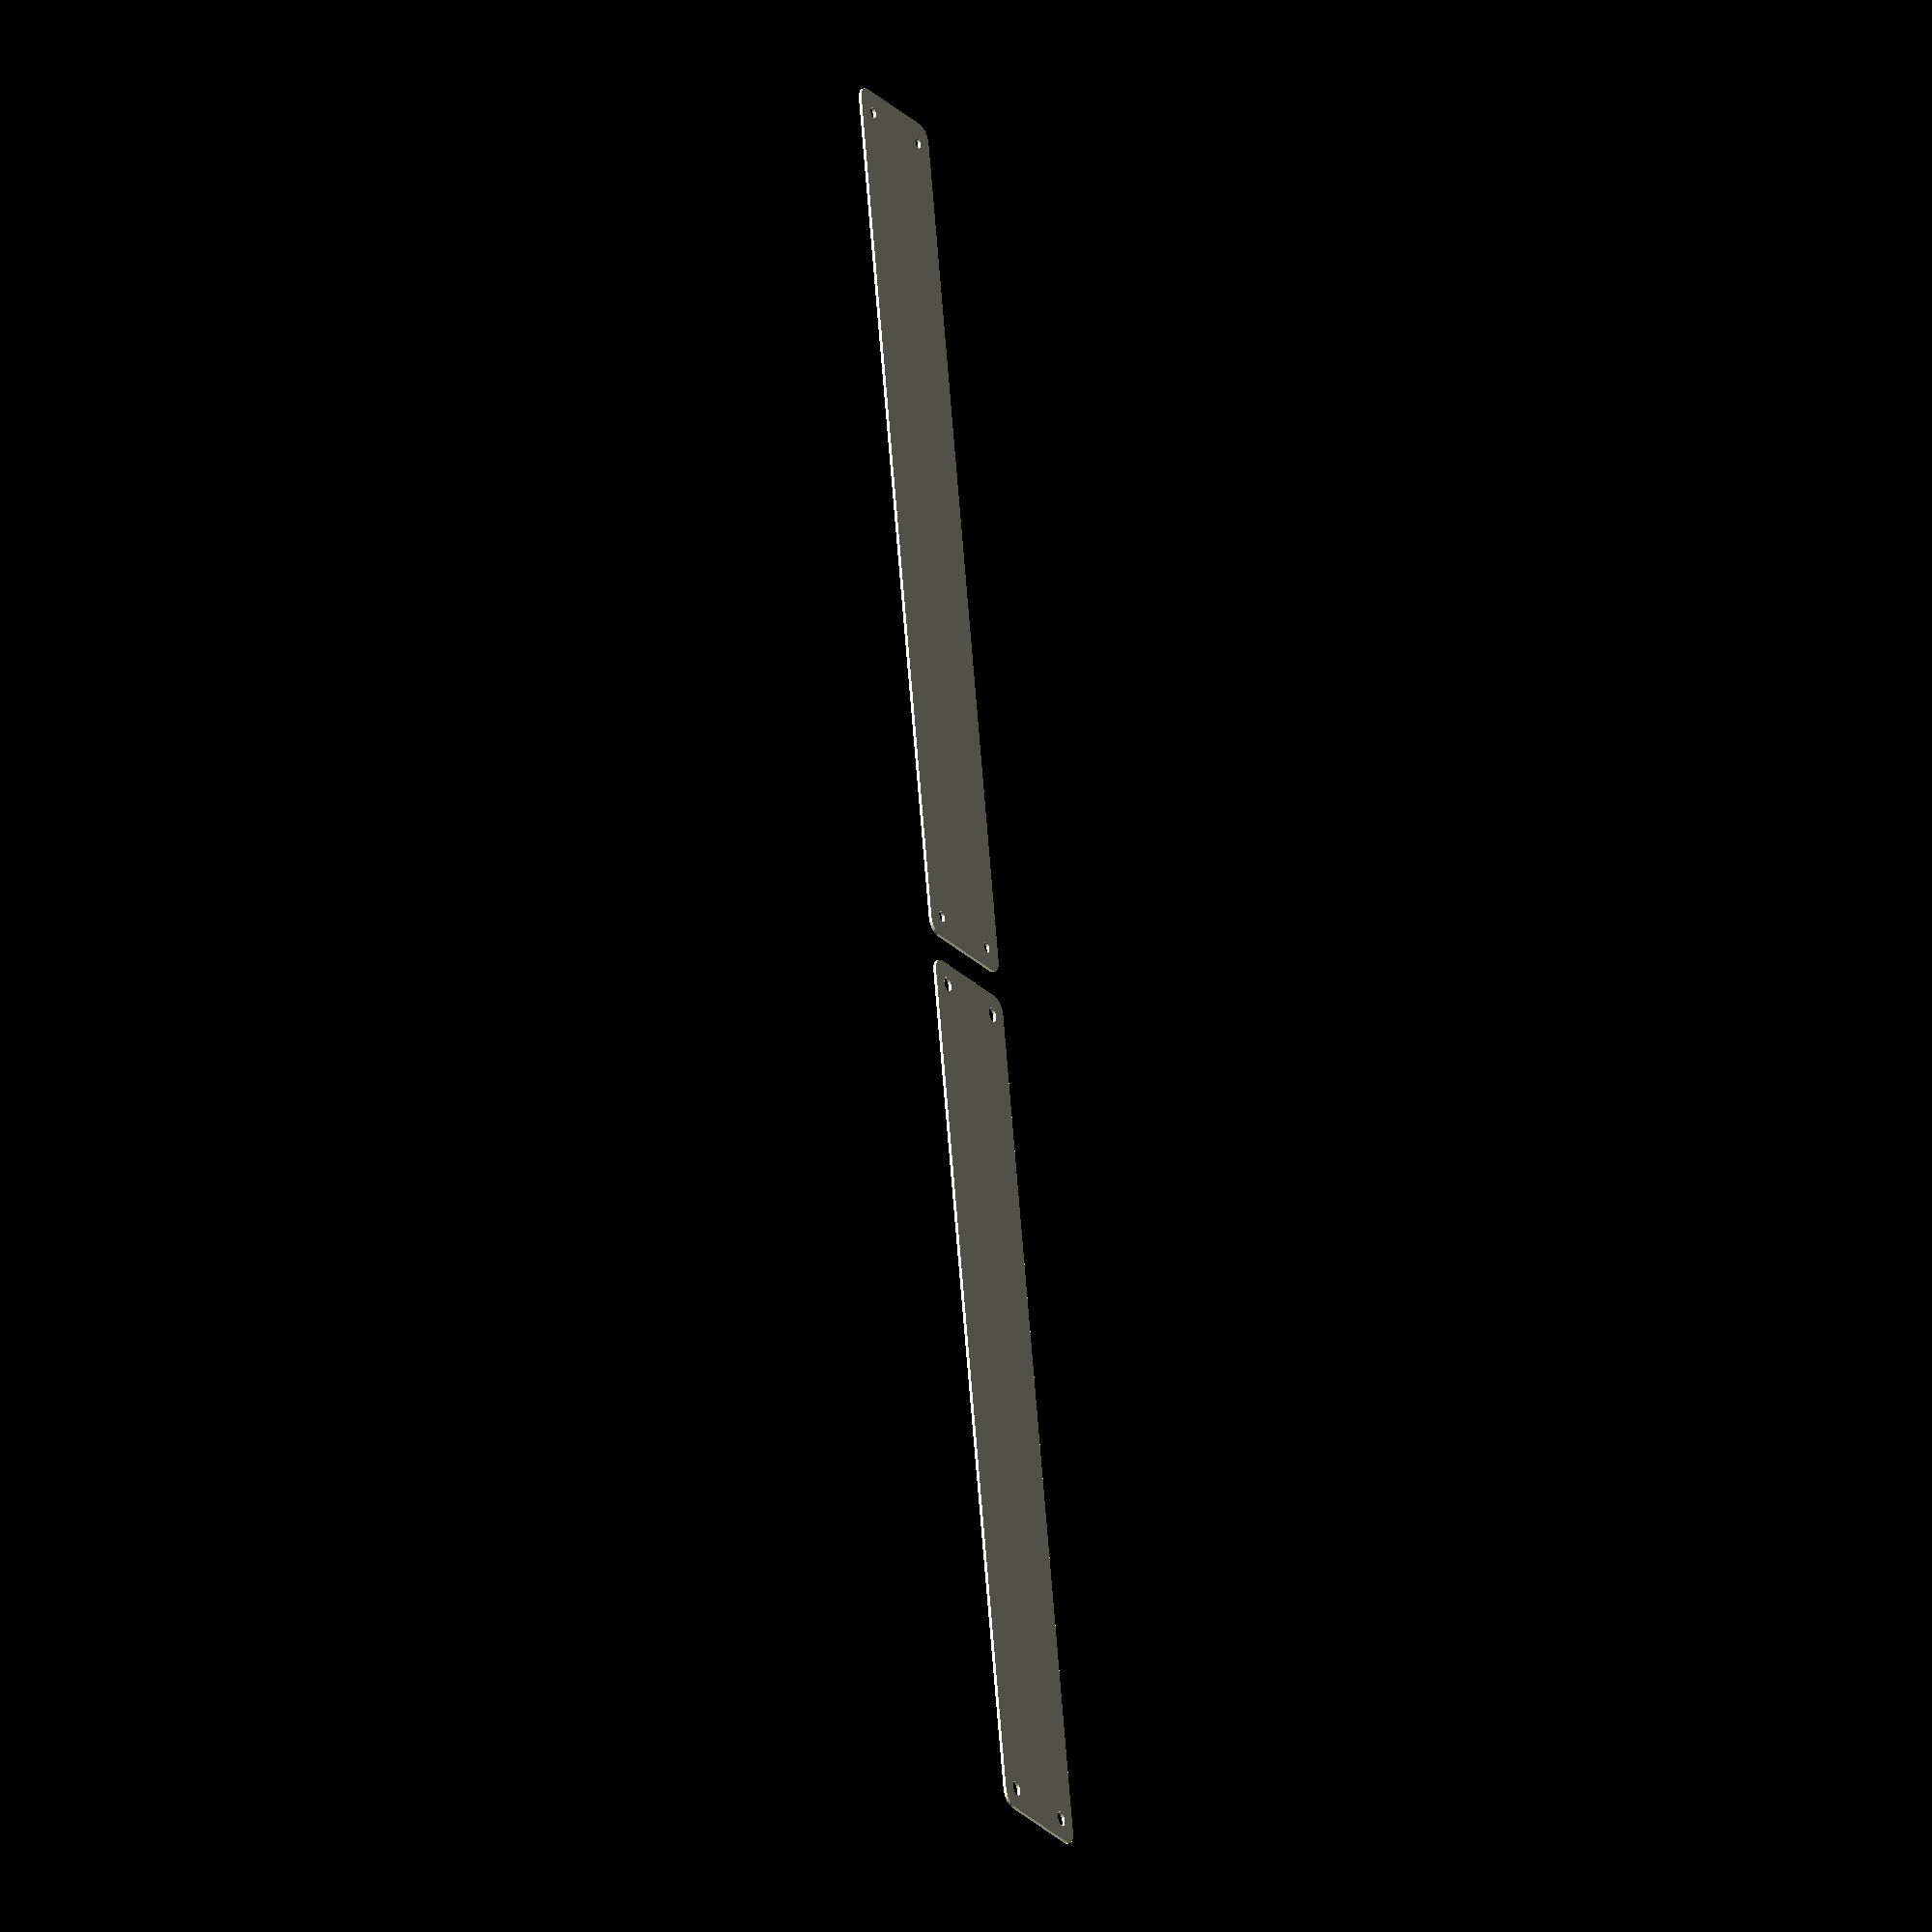
<openscad>
$fn = 50;


union() {
	translate(v = [0, 0, 0]) {
		projection() {
			intersection() {
				translate(v = [-500, -500, -3.0000000000]) {
					cube(size = [1000, 1000, 0.1000000000]);
				}
				difference() {
					union() {
						hull() {
							translate(v = [-17.5000000000, 145.0000000000, 0]) {
								cylinder(h = 9, r = 5);
							}
							translate(v = [17.5000000000, 145.0000000000, 0]) {
								cylinder(h = 9, r = 5);
							}
							translate(v = [-17.5000000000, -145.0000000000, 0]) {
								cylinder(h = 9, r = 5);
							}
							translate(v = [17.5000000000, -145.0000000000, 0]) {
								cylinder(h = 9, r = 5);
							}
						}
					}
					union() {
						translate(v = [-15.0000000000, -142.5000000000, 2]) {
							rotate(a = [0, 0, 0]) {
								difference() {
									union() {
										translate(v = [0, 0, -1.7000000000]) {
											cylinder(h = 1.7000000000, r1 = 1.5000000000, r2 = 2.4000000000);
										}
										cylinder(h = 50, r = 2.4000000000);
										translate(v = [0, 0, -6.0000000000]) {
											cylinder(h = 6, r = 1.5000000000);
										}
										translate(v = [0, 0, -6.0000000000]) {
											cylinder(h = 6, r = 1.8000000000);
										}
										translate(v = [0, 0, -6.0000000000]) {
											cylinder(h = 6, r = 1.5000000000);
										}
									}
									union();
								}
							}
						}
						translate(v = [15.0000000000, -142.5000000000, 2]) {
							rotate(a = [0, 0, 0]) {
								difference() {
									union() {
										translate(v = [0, 0, -1.7000000000]) {
											cylinder(h = 1.7000000000, r1 = 1.5000000000, r2 = 2.4000000000);
										}
										cylinder(h = 50, r = 2.4000000000);
										translate(v = [0, 0, -6.0000000000]) {
											cylinder(h = 6, r = 1.5000000000);
										}
										translate(v = [0, 0, -6.0000000000]) {
											cylinder(h = 6, r = 1.8000000000);
										}
										translate(v = [0, 0, -6.0000000000]) {
											cylinder(h = 6, r = 1.5000000000);
										}
									}
									union();
								}
							}
						}
						translate(v = [-15.0000000000, 142.5000000000, 2]) {
							rotate(a = [0, 0, 0]) {
								difference() {
									union() {
										translate(v = [0, 0, -1.7000000000]) {
											cylinder(h = 1.7000000000, r1 = 1.5000000000, r2 = 2.4000000000);
										}
										cylinder(h = 50, r = 2.4000000000);
										translate(v = [0, 0, -6.0000000000]) {
											cylinder(h = 6, r = 1.5000000000);
										}
										translate(v = [0, 0, -6.0000000000]) {
											cylinder(h = 6, r = 1.8000000000);
										}
										translate(v = [0, 0, -6.0000000000]) {
											cylinder(h = 6, r = 1.5000000000);
										}
									}
									union();
								}
							}
						}
						translate(v = [15.0000000000, 142.5000000000, 2]) {
							rotate(a = [0, 0, 0]) {
								difference() {
									union() {
										translate(v = [0, 0, -1.7000000000]) {
											cylinder(h = 1.7000000000, r1 = 1.5000000000, r2 = 2.4000000000);
										}
										cylinder(h = 50, r = 2.4000000000);
										translate(v = [0, 0, -6.0000000000]) {
											cylinder(h = 6, r = 1.5000000000);
										}
										translate(v = [0, 0, -6.0000000000]) {
											cylinder(h = 6, r = 1.8000000000);
										}
										translate(v = [0, 0, -6.0000000000]) {
											cylinder(h = 6, r = 1.5000000000);
										}
									}
									union();
								}
							}
						}
						translate(v = [0, 0, 3]) {
							hull() {
								union() {
									translate(v = [-17.0000000000, 144.5000000000, 4]) {
										cylinder(h = 21, r = 4);
									}
									translate(v = [-17.0000000000, 144.5000000000, 4]) {
										sphere(r = 4);
									}
									translate(v = [-17.0000000000, 144.5000000000, 25]) {
										sphere(r = 4);
									}
								}
								union() {
									translate(v = [17.0000000000, 144.5000000000, 4]) {
										cylinder(h = 21, r = 4);
									}
									translate(v = [17.0000000000, 144.5000000000, 4]) {
										sphere(r = 4);
									}
									translate(v = [17.0000000000, 144.5000000000, 25]) {
										sphere(r = 4);
									}
								}
								union() {
									translate(v = [-17.0000000000, -144.5000000000, 4]) {
										cylinder(h = 21, r = 4);
									}
									translate(v = [-17.0000000000, -144.5000000000, 4]) {
										sphere(r = 4);
									}
									translate(v = [-17.0000000000, -144.5000000000, 25]) {
										sphere(r = 4);
									}
								}
								union() {
									translate(v = [17.0000000000, -144.5000000000, 4]) {
										cylinder(h = 21, r = 4);
									}
									translate(v = [17.0000000000, -144.5000000000, 4]) {
										sphere(r = 4);
									}
									translate(v = [17.0000000000, -144.5000000000, 25]) {
										sphere(r = 4);
									}
								}
							}
						}
					}
				}
			}
		}
	}
	translate(v = [0, 309, 0]) {
		projection() {
			intersection() {
				translate(v = [-500, -500, 0.0000000000]) {
					cube(size = [1000, 1000, 0.1000000000]);
				}
				difference() {
					union() {
						hull() {
							translate(v = [-17.5000000000, 145.0000000000, 0]) {
								cylinder(h = 9, r = 5);
							}
							translate(v = [17.5000000000, 145.0000000000, 0]) {
								cylinder(h = 9, r = 5);
							}
							translate(v = [-17.5000000000, -145.0000000000, 0]) {
								cylinder(h = 9, r = 5);
							}
							translate(v = [17.5000000000, -145.0000000000, 0]) {
								cylinder(h = 9, r = 5);
							}
						}
					}
					union() {
						translate(v = [-15.0000000000, -142.5000000000, 2]) {
							rotate(a = [0, 0, 0]) {
								difference() {
									union() {
										translate(v = [0, 0, -1.7000000000]) {
											cylinder(h = 1.7000000000, r1 = 1.5000000000, r2 = 2.4000000000);
										}
										cylinder(h = 50, r = 2.4000000000);
										translate(v = [0, 0, -6.0000000000]) {
											cylinder(h = 6, r = 1.5000000000);
										}
										translate(v = [0, 0, -6.0000000000]) {
											cylinder(h = 6, r = 1.8000000000);
										}
										translate(v = [0, 0, -6.0000000000]) {
											cylinder(h = 6, r = 1.5000000000);
										}
									}
									union();
								}
							}
						}
						translate(v = [15.0000000000, -142.5000000000, 2]) {
							rotate(a = [0, 0, 0]) {
								difference() {
									union() {
										translate(v = [0, 0, -1.7000000000]) {
											cylinder(h = 1.7000000000, r1 = 1.5000000000, r2 = 2.4000000000);
										}
										cylinder(h = 50, r = 2.4000000000);
										translate(v = [0, 0, -6.0000000000]) {
											cylinder(h = 6, r = 1.5000000000);
										}
										translate(v = [0, 0, -6.0000000000]) {
											cylinder(h = 6, r = 1.8000000000);
										}
										translate(v = [0, 0, -6.0000000000]) {
											cylinder(h = 6, r = 1.5000000000);
										}
									}
									union();
								}
							}
						}
						translate(v = [-15.0000000000, 142.5000000000, 2]) {
							rotate(a = [0, 0, 0]) {
								difference() {
									union() {
										translate(v = [0, 0, -1.7000000000]) {
											cylinder(h = 1.7000000000, r1 = 1.5000000000, r2 = 2.4000000000);
										}
										cylinder(h = 50, r = 2.4000000000);
										translate(v = [0, 0, -6.0000000000]) {
											cylinder(h = 6, r = 1.5000000000);
										}
										translate(v = [0, 0, -6.0000000000]) {
											cylinder(h = 6, r = 1.8000000000);
										}
										translate(v = [0, 0, -6.0000000000]) {
											cylinder(h = 6, r = 1.5000000000);
										}
									}
									union();
								}
							}
						}
						translate(v = [15.0000000000, 142.5000000000, 2]) {
							rotate(a = [0, 0, 0]) {
								difference() {
									union() {
										translate(v = [0, 0, -1.7000000000]) {
											cylinder(h = 1.7000000000, r1 = 1.5000000000, r2 = 2.4000000000);
										}
										cylinder(h = 50, r = 2.4000000000);
										translate(v = [0, 0, -6.0000000000]) {
											cylinder(h = 6, r = 1.5000000000);
										}
										translate(v = [0, 0, -6.0000000000]) {
											cylinder(h = 6, r = 1.8000000000);
										}
										translate(v = [0, 0, -6.0000000000]) {
											cylinder(h = 6, r = 1.5000000000);
										}
									}
									union();
								}
							}
						}
						translate(v = [0, 0, 3]) {
							hull() {
								union() {
									translate(v = [-17.0000000000, 144.5000000000, 4]) {
										cylinder(h = 21, r = 4);
									}
									translate(v = [-17.0000000000, 144.5000000000, 4]) {
										sphere(r = 4);
									}
									translate(v = [-17.0000000000, 144.5000000000, 25]) {
										sphere(r = 4);
									}
								}
								union() {
									translate(v = [17.0000000000, 144.5000000000, 4]) {
										cylinder(h = 21, r = 4);
									}
									translate(v = [17.0000000000, 144.5000000000, 4]) {
										sphere(r = 4);
									}
									translate(v = [17.0000000000, 144.5000000000, 25]) {
										sphere(r = 4);
									}
								}
								union() {
									translate(v = [-17.0000000000, -144.5000000000, 4]) {
										cylinder(h = 21, r = 4);
									}
									translate(v = [-17.0000000000, -144.5000000000, 4]) {
										sphere(r = 4);
									}
									translate(v = [-17.0000000000, -144.5000000000, 25]) {
										sphere(r = 4);
									}
								}
								union() {
									translate(v = [17.0000000000, -144.5000000000, 4]) {
										cylinder(h = 21, r = 4);
									}
									translate(v = [17.0000000000, -144.5000000000, 4]) {
										sphere(r = 4);
									}
									translate(v = [17.0000000000, -144.5000000000, 25]) {
										sphere(r = 4);
									}
								}
							}
						}
					}
				}
			}
		}
	}
	translate(v = [0, 618, 0]) {
		projection() {
			intersection() {
				translate(v = [-500, -500, 3.0000000000]) {
					cube(size = [1000, 1000, 0.1000000000]);
				}
				difference() {
					union() {
						hull() {
							translate(v = [-17.5000000000, 145.0000000000, 0]) {
								cylinder(h = 9, r = 5);
							}
							translate(v = [17.5000000000, 145.0000000000, 0]) {
								cylinder(h = 9, r = 5);
							}
							translate(v = [-17.5000000000, -145.0000000000, 0]) {
								cylinder(h = 9, r = 5);
							}
							translate(v = [17.5000000000, -145.0000000000, 0]) {
								cylinder(h = 9, r = 5);
							}
						}
					}
					union() {
						translate(v = [-15.0000000000, -142.5000000000, 2]) {
							rotate(a = [0, 0, 0]) {
								difference() {
									union() {
										translate(v = [0, 0, -1.7000000000]) {
											cylinder(h = 1.7000000000, r1 = 1.5000000000, r2 = 2.4000000000);
										}
										cylinder(h = 50, r = 2.4000000000);
										translate(v = [0, 0, -6.0000000000]) {
											cylinder(h = 6, r = 1.5000000000);
										}
										translate(v = [0, 0, -6.0000000000]) {
											cylinder(h = 6, r = 1.8000000000);
										}
										translate(v = [0, 0, -6.0000000000]) {
											cylinder(h = 6, r = 1.5000000000);
										}
									}
									union();
								}
							}
						}
						translate(v = [15.0000000000, -142.5000000000, 2]) {
							rotate(a = [0, 0, 0]) {
								difference() {
									union() {
										translate(v = [0, 0, -1.7000000000]) {
											cylinder(h = 1.7000000000, r1 = 1.5000000000, r2 = 2.4000000000);
										}
										cylinder(h = 50, r = 2.4000000000);
										translate(v = [0, 0, -6.0000000000]) {
											cylinder(h = 6, r = 1.5000000000);
										}
										translate(v = [0, 0, -6.0000000000]) {
											cylinder(h = 6, r = 1.8000000000);
										}
										translate(v = [0, 0, -6.0000000000]) {
											cylinder(h = 6, r = 1.5000000000);
										}
									}
									union();
								}
							}
						}
						translate(v = [-15.0000000000, 142.5000000000, 2]) {
							rotate(a = [0, 0, 0]) {
								difference() {
									union() {
										translate(v = [0, 0, -1.7000000000]) {
											cylinder(h = 1.7000000000, r1 = 1.5000000000, r2 = 2.4000000000);
										}
										cylinder(h = 50, r = 2.4000000000);
										translate(v = [0, 0, -6.0000000000]) {
											cylinder(h = 6, r = 1.5000000000);
										}
										translate(v = [0, 0, -6.0000000000]) {
											cylinder(h = 6, r = 1.8000000000);
										}
										translate(v = [0, 0, -6.0000000000]) {
											cylinder(h = 6, r = 1.5000000000);
										}
									}
									union();
								}
							}
						}
						translate(v = [15.0000000000, 142.5000000000, 2]) {
							rotate(a = [0, 0, 0]) {
								difference() {
									union() {
										translate(v = [0, 0, -1.7000000000]) {
											cylinder(h = 1.7000000000, r1 = 1.5000000000, r2 = 2.4000000000);
										}
										cylinder(h = 50, r = 2.4000000000);
										translate(v = [0, 0, -6.0000000000]) {
											cylinder(h = 6, r = 1.5000000000);
										}
										translate(v = [0, 0, -6.0000000000]) {
											cylinder(h = 6, r = 1.8000000000);
										}
										translate(v = [0, 0, -6.0000000000]) {
											cylinder(h = 6, r = 1.5000000000);
										}
									}
									union();
								}
							}
						}
						translate(v = [0, 0, 3]) {
							hull() {
								union() {
									translate(v = [-17.0000000000, 144.5000000000, 4]) {
										cylinder(h = 21, r = 4);
									}
									translate(v = [-17.0000000000, 144.5000000000, 4]) {
										sphere(r = 4);
									}
									translate(v = [-17.0000000000, 144.5000000000, 25]) {
										sphere(r = 4);
									}
								}
								union() {
									translate(v = [17.0000000000, 144.5000000000, 4]) {
										cylinder(h = 21, r = 4);
									}
									translate(v = [17.0000000000, 144.5000000000, 4]) {
										sphere(r = 4);
									}
									translate(v = [17.0000000000, 144.5000000000, 25]) {
										sphere(r = 4);
									}
								}
								union() {
									translate(v = [-17.0000000000, -144.5000000000, 4]) {
										cylinder(h = 21, r = 4);
									}
									translate(v = [-17.0000000000, -144.5000000000, 4]) {
										sphere(r = 4);
									}
									translate(v = [-17.0000000000, -144.5000000000, 25]) {
										sphere(r = 4);
									}
								}
								union() {
									translate(v = [17.0000000000, -144.5000000000, 4]) {
										cylinder(h = 21, r = 4);
									}
									translate(v = [17.0000000000, -144.5000000000, 4]) {
										sphere(r = 4);
									}
									translate(v = [17.0000000000, -144.5000000000, 25]) {
										sphere(r = 4);
									}
								}
							}
						}
					}
				}
			}
		}
	}
}
</openscad>
<views>
elev=212.3 azim=9.2 roll=60.9 proj=o view=wireframe
</views>
